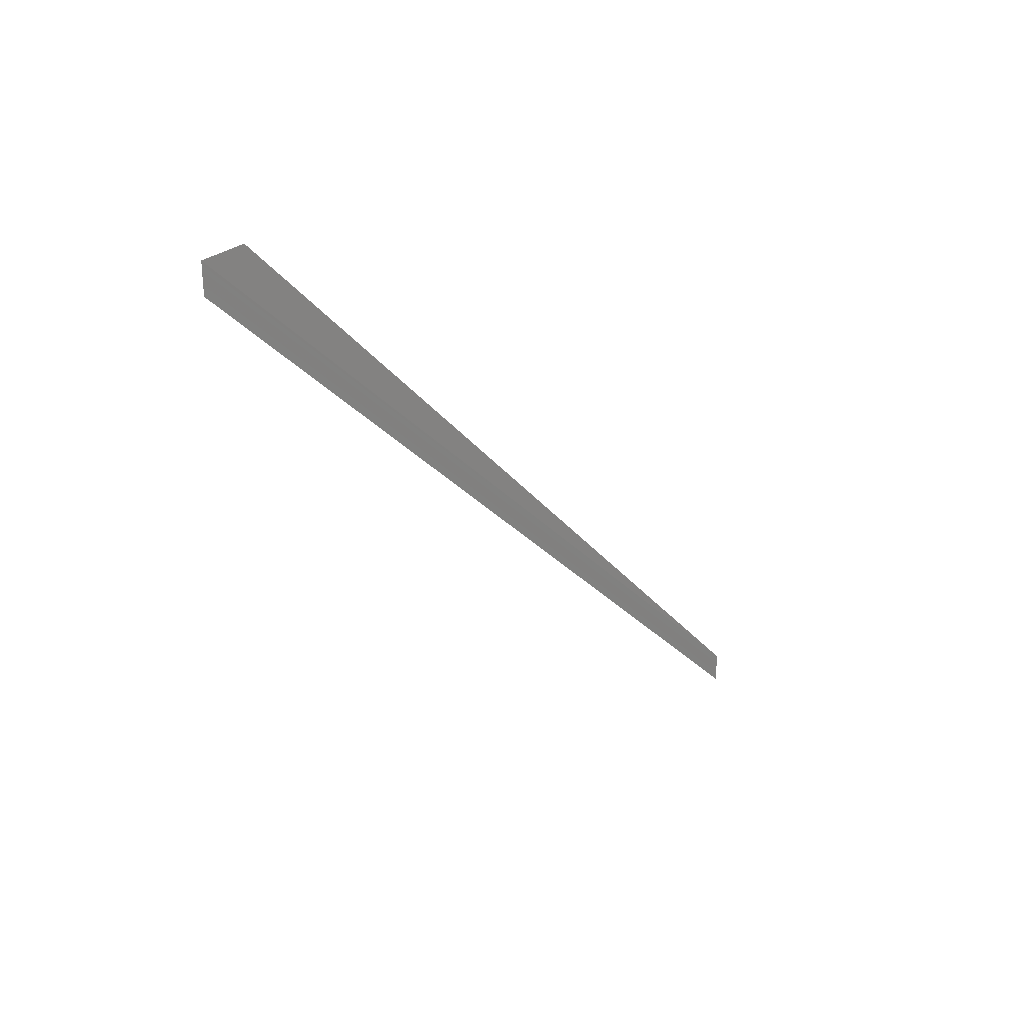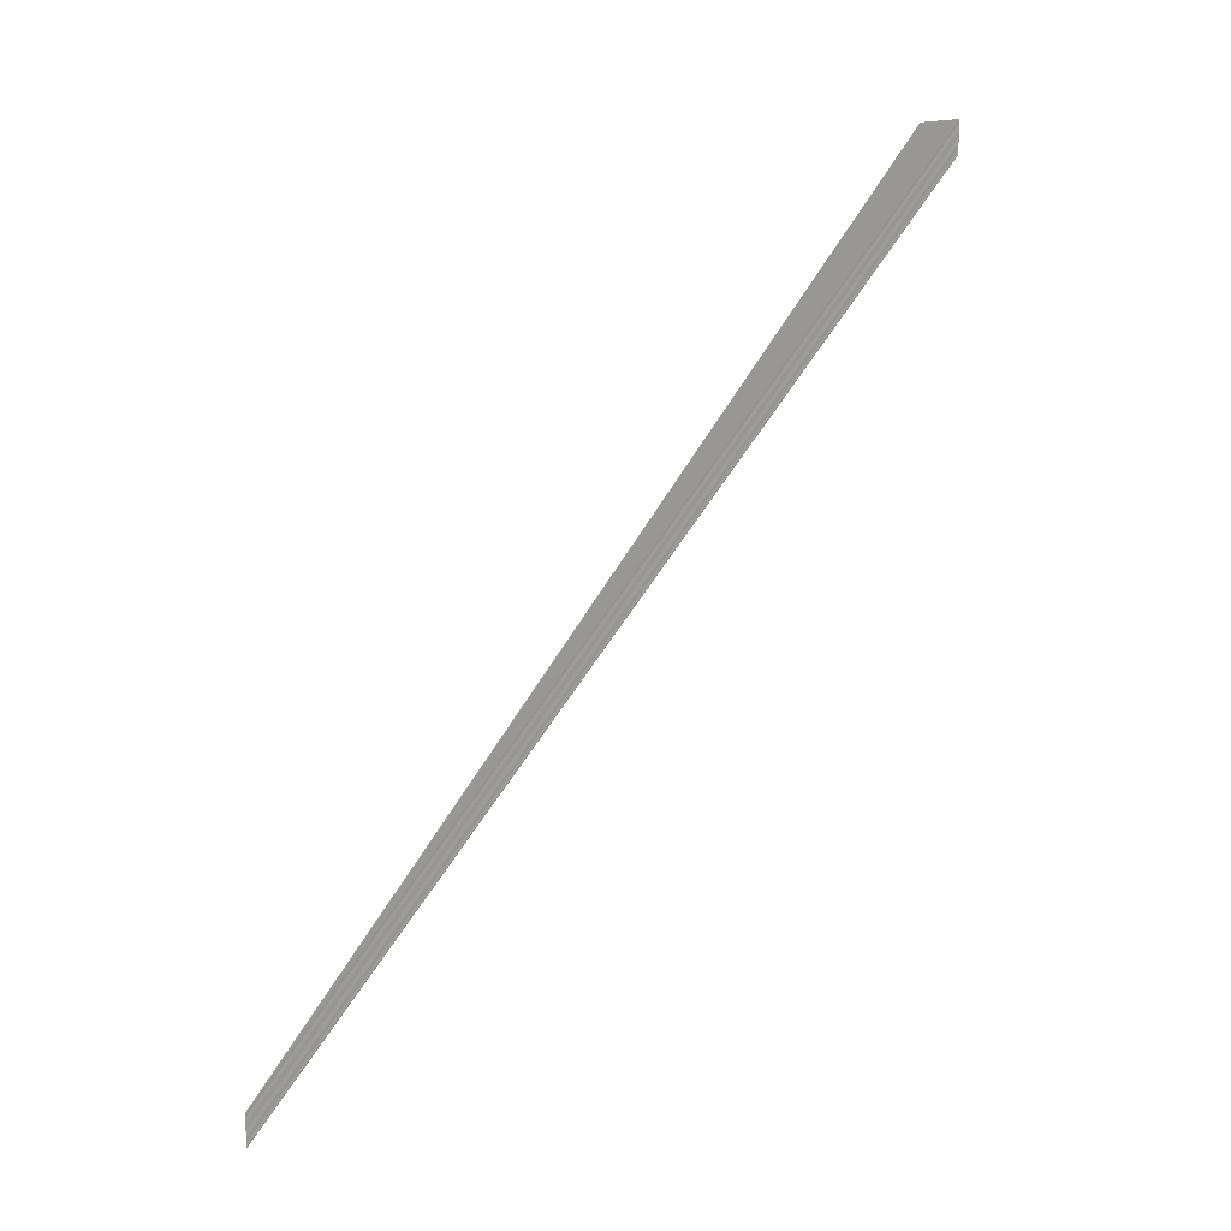
<metadata>
{"format":"obj","ext":"obj","renderer":"f3d","projection":"perspective","resolution":1024,"background":"white","views":[{"elev":29.0,"azim":42.6,"up":"+Z"},{"elev":20.1,"azim":-125.6,"up":"+Z"}]}
</metadata>
<code>
o 12453
v 2178 1875 9.33
v 2178 1875 9.328
v 2178 1876 9.17
v 2178 1875 9.331
v 2178 1875 9.333
v 2178 1875 9.333
v 2178 1875 9.333
v 2178 1875 9.333
v 2178 1875 9.333
v 2178 1876 9.174
v 2178 1875 9.333
v 2178 1876 9.174
v 2178 1876 9.173
v 2178 1875 9.332
v 2178 1875 9.331
v 2178 1876 9.172
v 2178 1875 9.328
v 2178 1876 9.169
v 2178 1876 9.168
v 2178 1875 9.327
v 2178 1875 9.326
v 2178 1875 9.326
v 2178 1876 9.167
v 2178 1875 9.326
v 2178 1876 9.167
v 2178 1875 9.328
v 2178 1875 9.327
v 2178 1876 9.169
v 2178 1875 9.33
v 2178 1875 9.326
v 2178 1876 9.167
v 2178 1875 9.326
v 2178 1875 9.326
v 2178 1876 9.167
v 2178 1875 9.327
v 2178 1876 9.168
v 2178 1875 9.33
v 2178 1876 9.17
v 2178 1876 9.172
v 2178 1875 9.331
v 2178 1875 9.332
v 2178 1875 9.332
v 2178 1876 9.173
v 2178 1876 9.174
v 2178 1875 9.333
v 2178 1875 9.333
v 2178 1876 9.174
f 1 2 3
f 1 4 3
f 1 5 6
f 1 7 8
f 9 7 10
f 10 11 12
f 13 11 12
f 14 7 13
f 14 4 13
f 13 15 16
f 3 15 16
f 3 17 18
f 19 17 18
f 20 2 19
f 20 21 19
f 22 21 23
f 19 24 25
f 23 24 25
f 26 27 28
f 26 29 28
f 30 27 31
f 30 32 31
f 31 33 34
f 31 35 36
f 28 35 36
f 28 37 38
f 39 37 38
f 40 29 39
f 40 41 39
f 39 42 43
f 44 42 43
f 45 41 44
f 45 5 44
f 44 46 47

</code>
